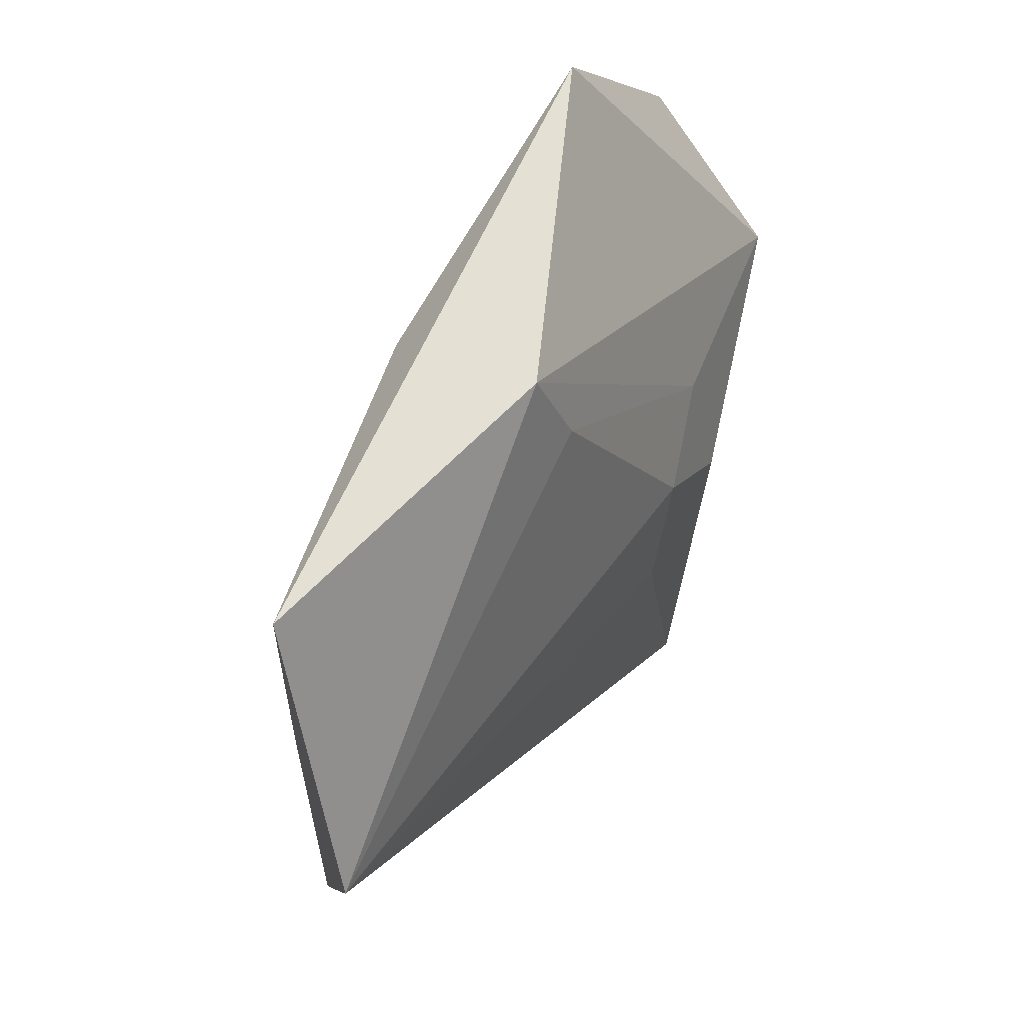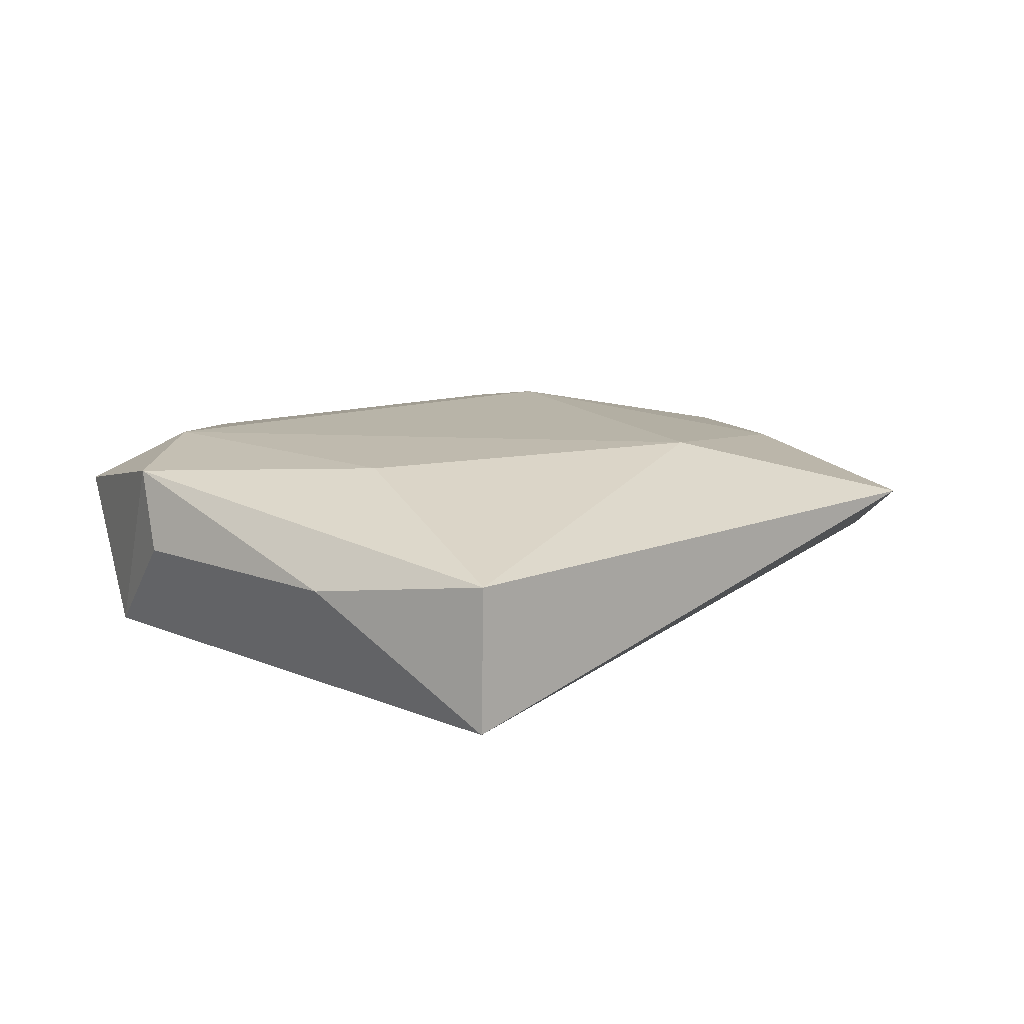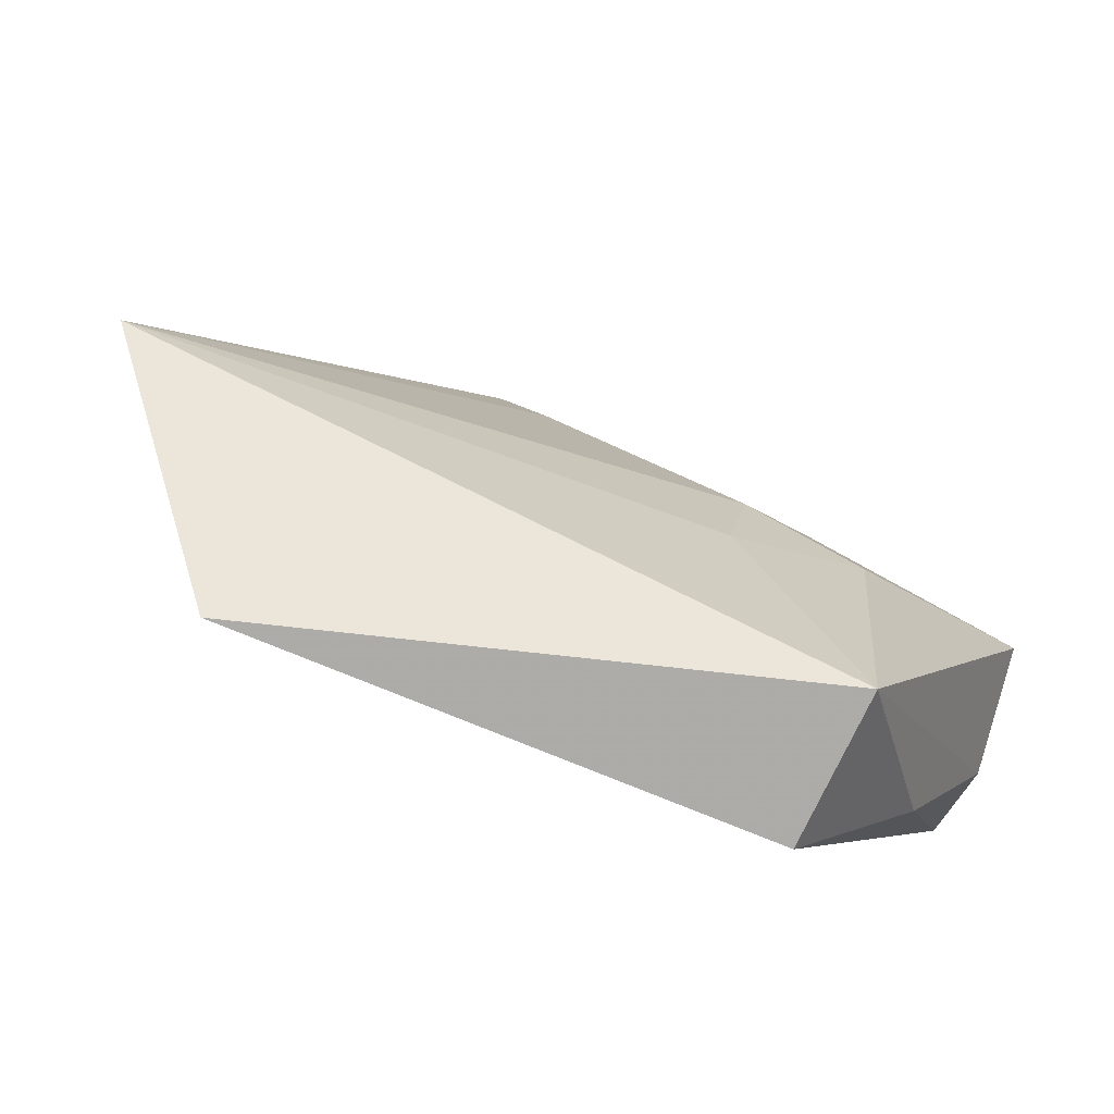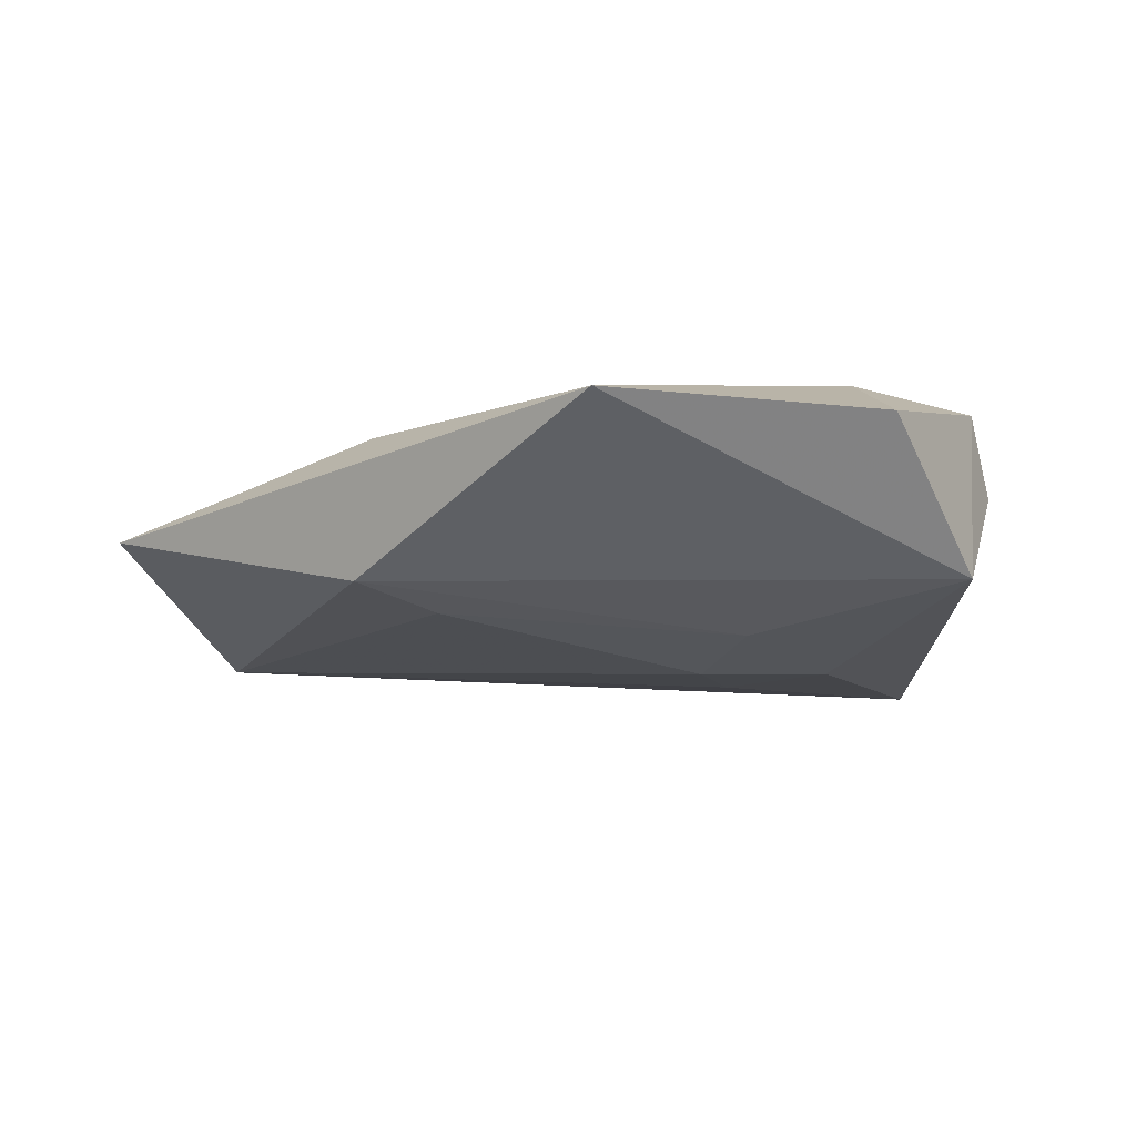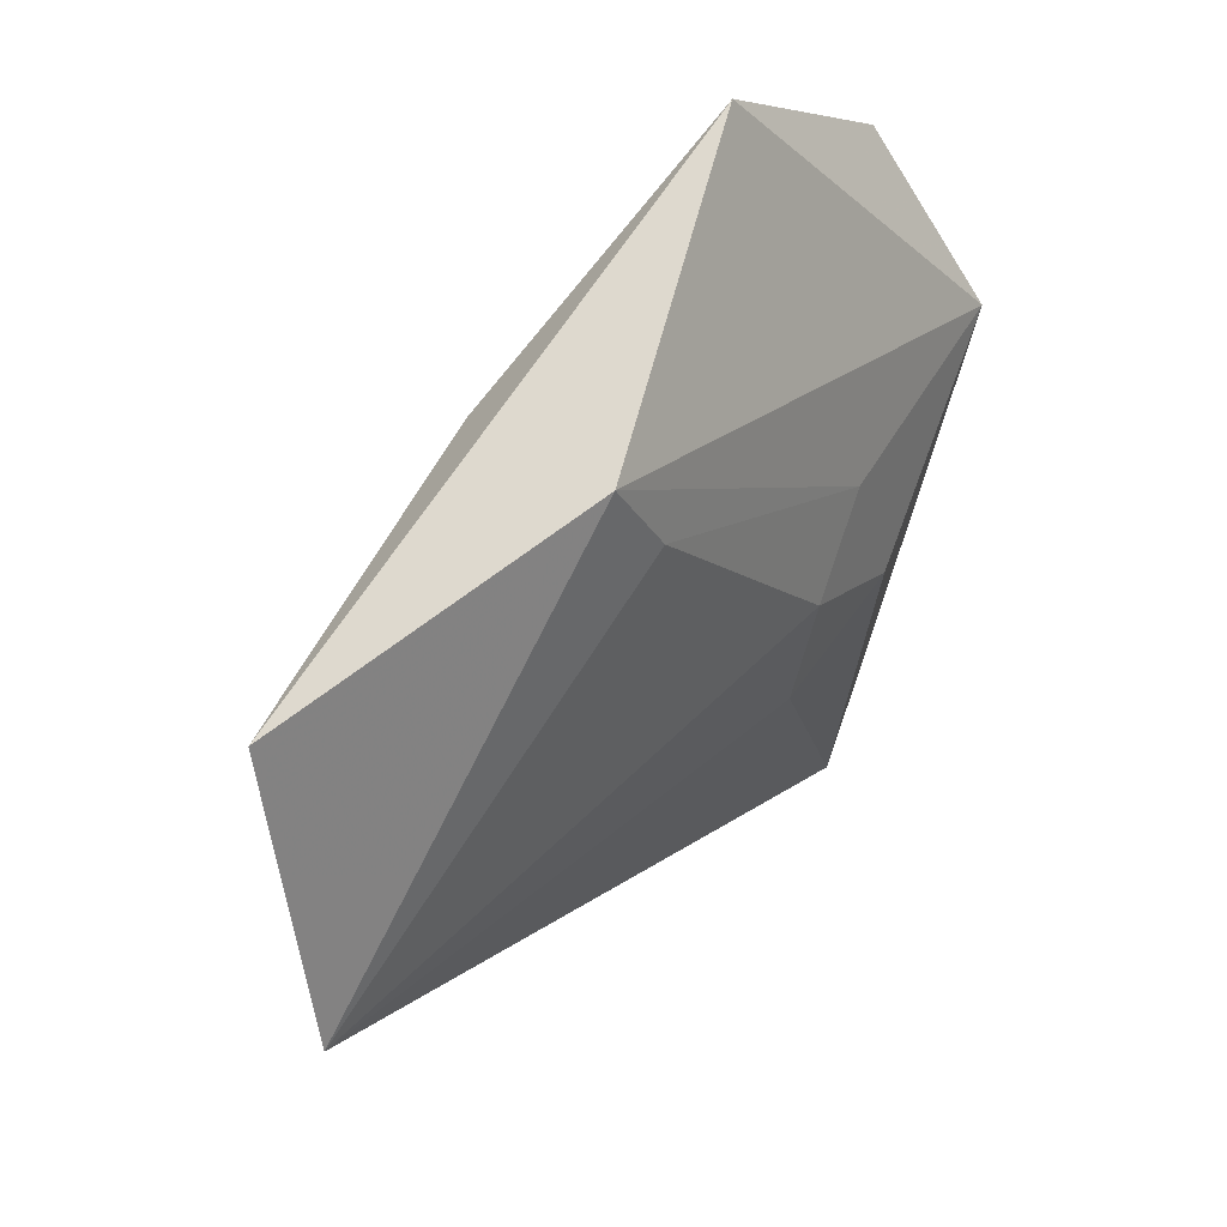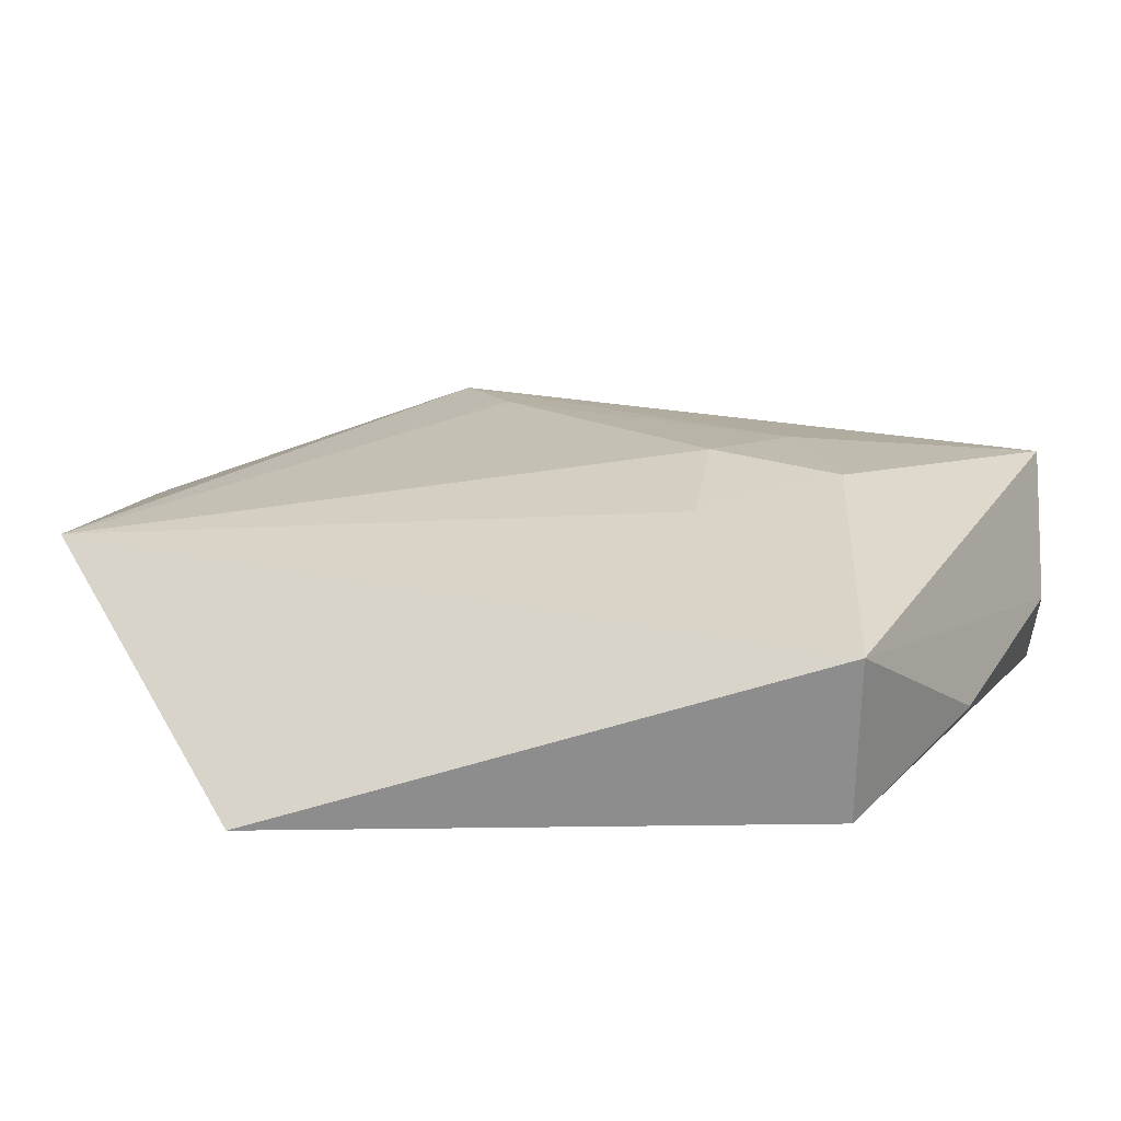
<metadata>
{"format":"obj","ext":"obj","renderer":"f3d","projection":"perspective","resolution":1024,"background":"white","views":[{"elev":45.5,"azim":116.9,"up":"+Y"},{"elev":16.5,"azim":-27.0,"up":"+Z"},{"elev":-77.0,"azim":156.7,"up":"+Y"},{"elev":-15.2,"azim":-154.9,"up":"+Z"},{"elev":50.0,"azim":127.1,"up":"+Y"},{"elev":-66.7,"azim":-179.2,"up":"+Y"}]}
</metadata>
<code>
v 0.01007 0.02337 -0.01009
v 0.03369 -0.03484 0.007765
v -0.009518 -0.0004309 -0.01359
v -0.01784 0.007344 -0.01182
v -0.04051 0.02673 0.003483
v 0.01394 0.0307 0.007221
v -0.03159 -0.02348 0.002427
v 0.01609 0.02015 0.009678
v -0.04253 0.009647 -0.009097
v 0.0353 -0.006211 0.007636
v 0.04147 0.000992 0.004511
v -0.0215 -0.00696 -0.01337
v -0.007548 -0.01305 -0.0124
v -0.03246 0.0154 0.01085
v -0.04148 0.002954 0.0102
v -0.04183 -0.00102 0.002064
v -0.02011 -0.03918 -0.009955
v -0.01982 -0.01223 0.0115
v -0.01727 0.04506 0.00353
v 0.04796 0.02697 0.001062
v 0.01463 0.03275 -0.008412
v 0.05218 -0.00346 -0.006959
v -0.01961 -0.03878 0.005624
v 0.02339 0.02428 0.007016
v 0.01523 -0.01922 0.01193
f 22 2 17
f 17 2 23
f 13 22 17
f 22 13 3
f 25 23 2
f 25 8 14
f 17 23 7
f 14 19 5
f 5 19 9
f 20 19 6
f 14 8 6
f 6 19 14
f 9 19 21
f 21 19 20
f 20 22 21
f 17 9 12
f 12 13 17
f 12 3 13
f 18 25 14
f 23 25 18
f 20 8 10
f 8 25 10
f 10 25 2
f 16 9 17
f 17 7 16
f 24 8 20
f 20 6 24
f 24 6 8
f 9 21 4
f 4 12 9
f 3 12 4
f 20 10 11
f 11 10 2
f 11 22 20
f 2 22 11
f 23 18 15
f 15 7 23
f 15 16 7
f 15 18 14
f 14 5 15
f 15 5 9
f 9 16 15
f 3 4 1
f 1 4 21
f 22 3 1
f 1 21 22

</code>
